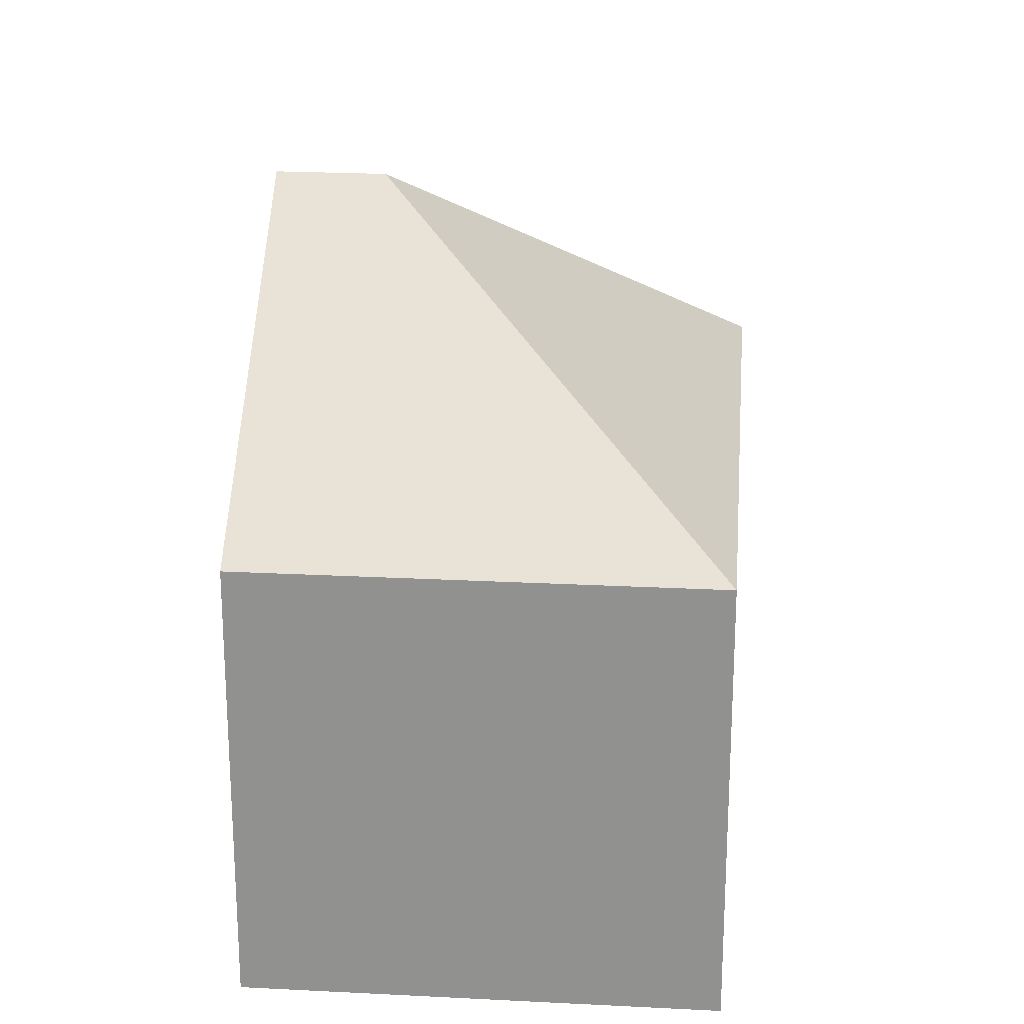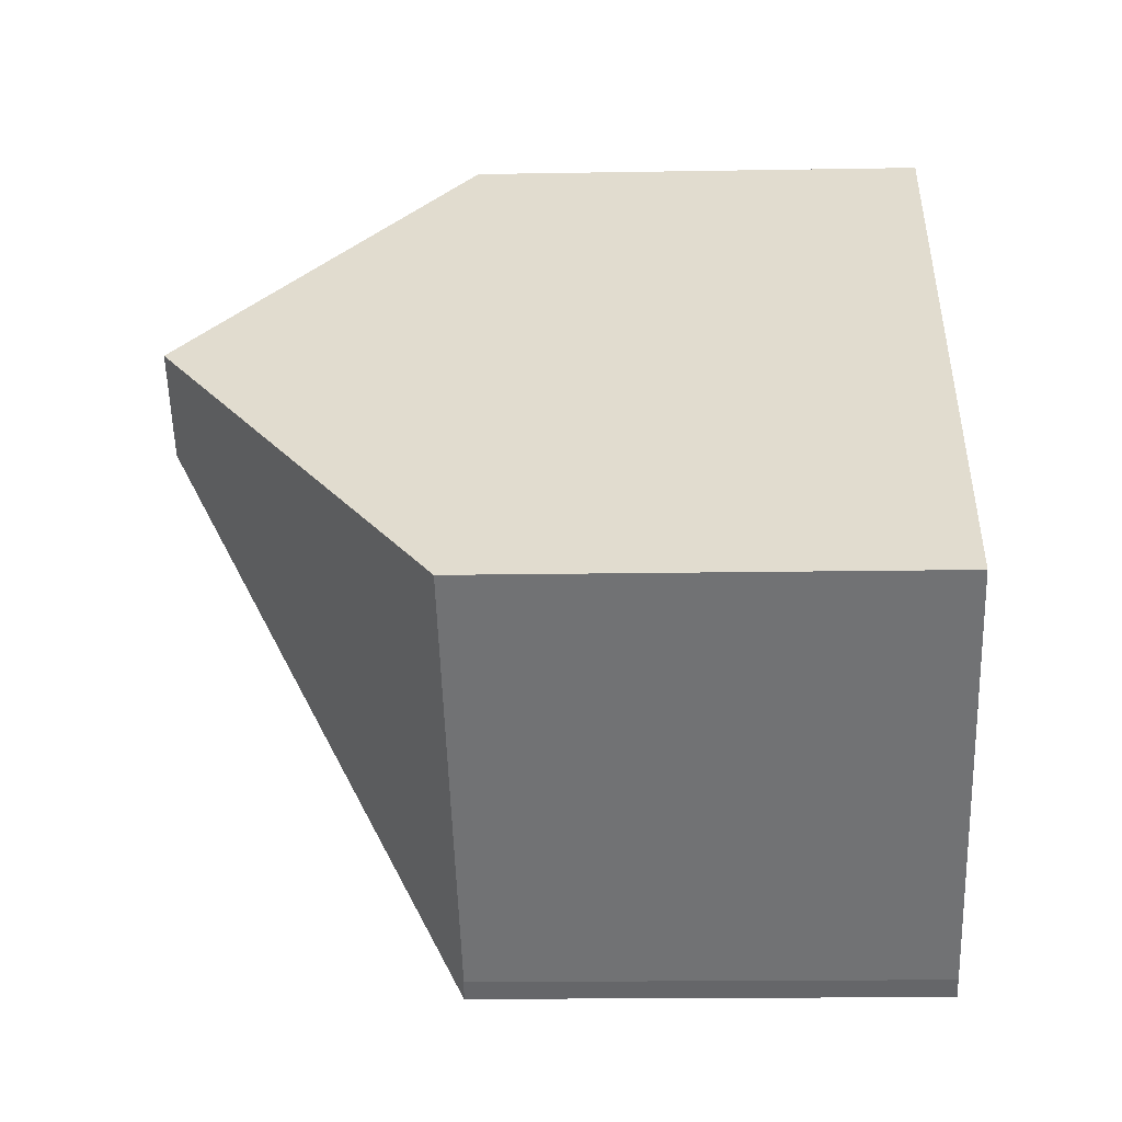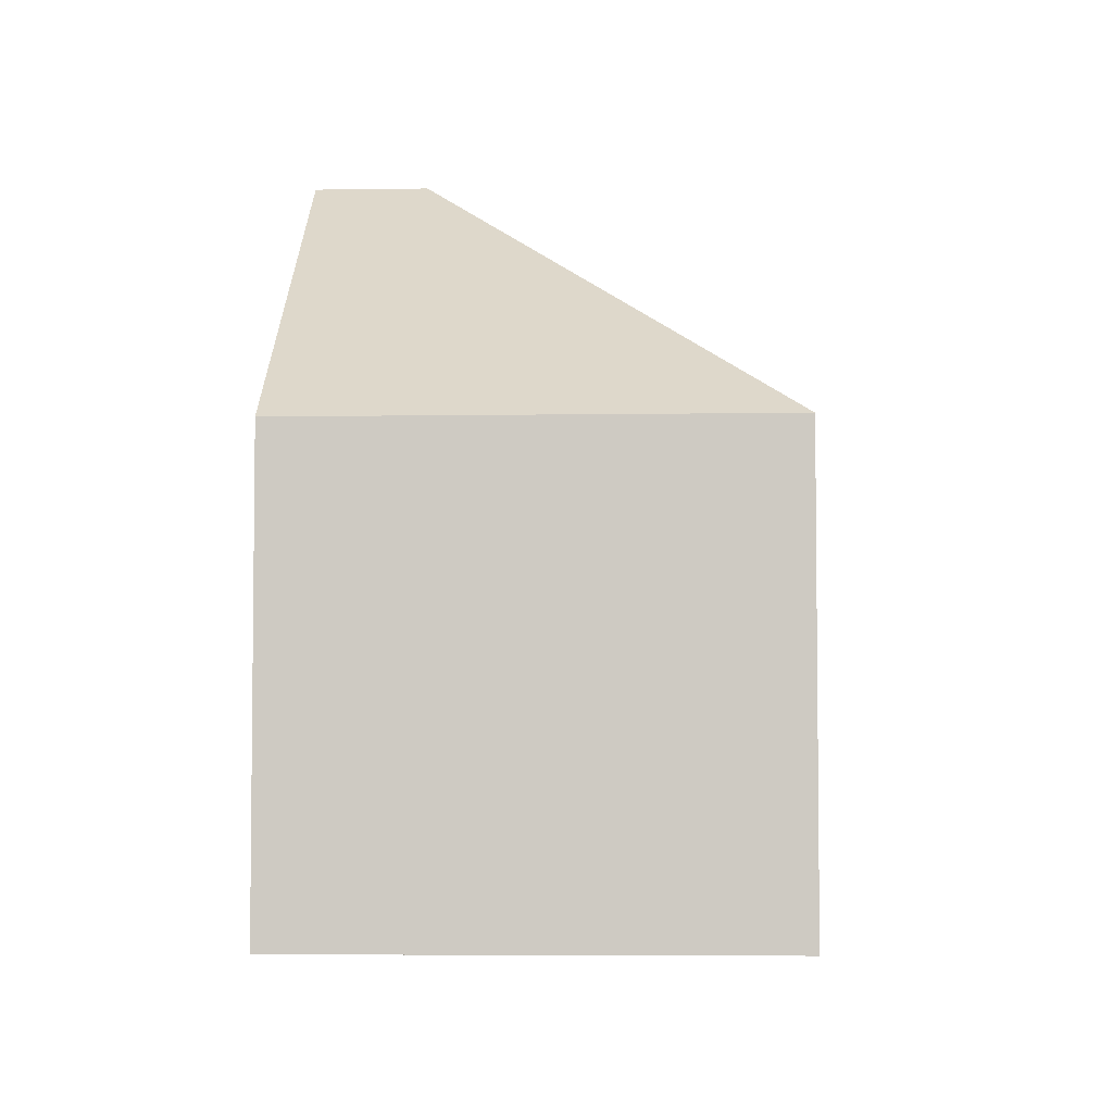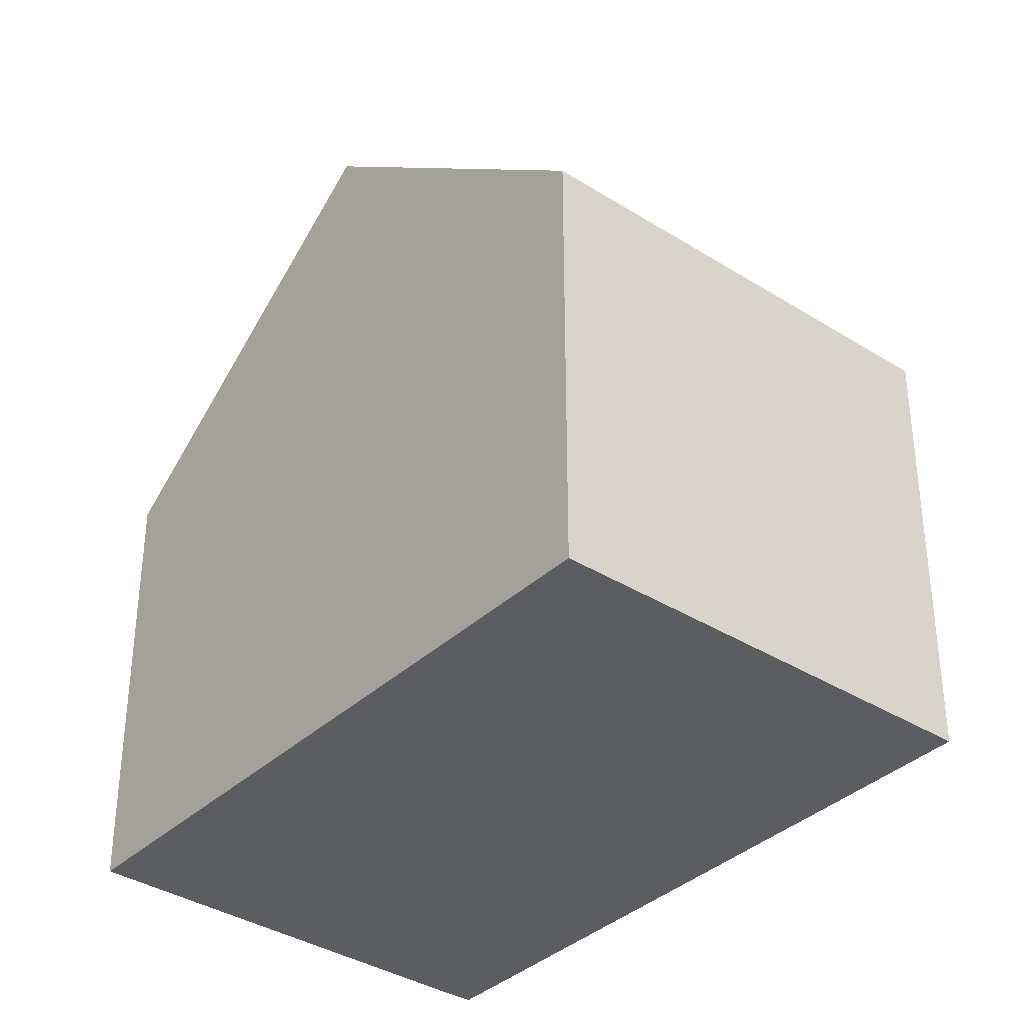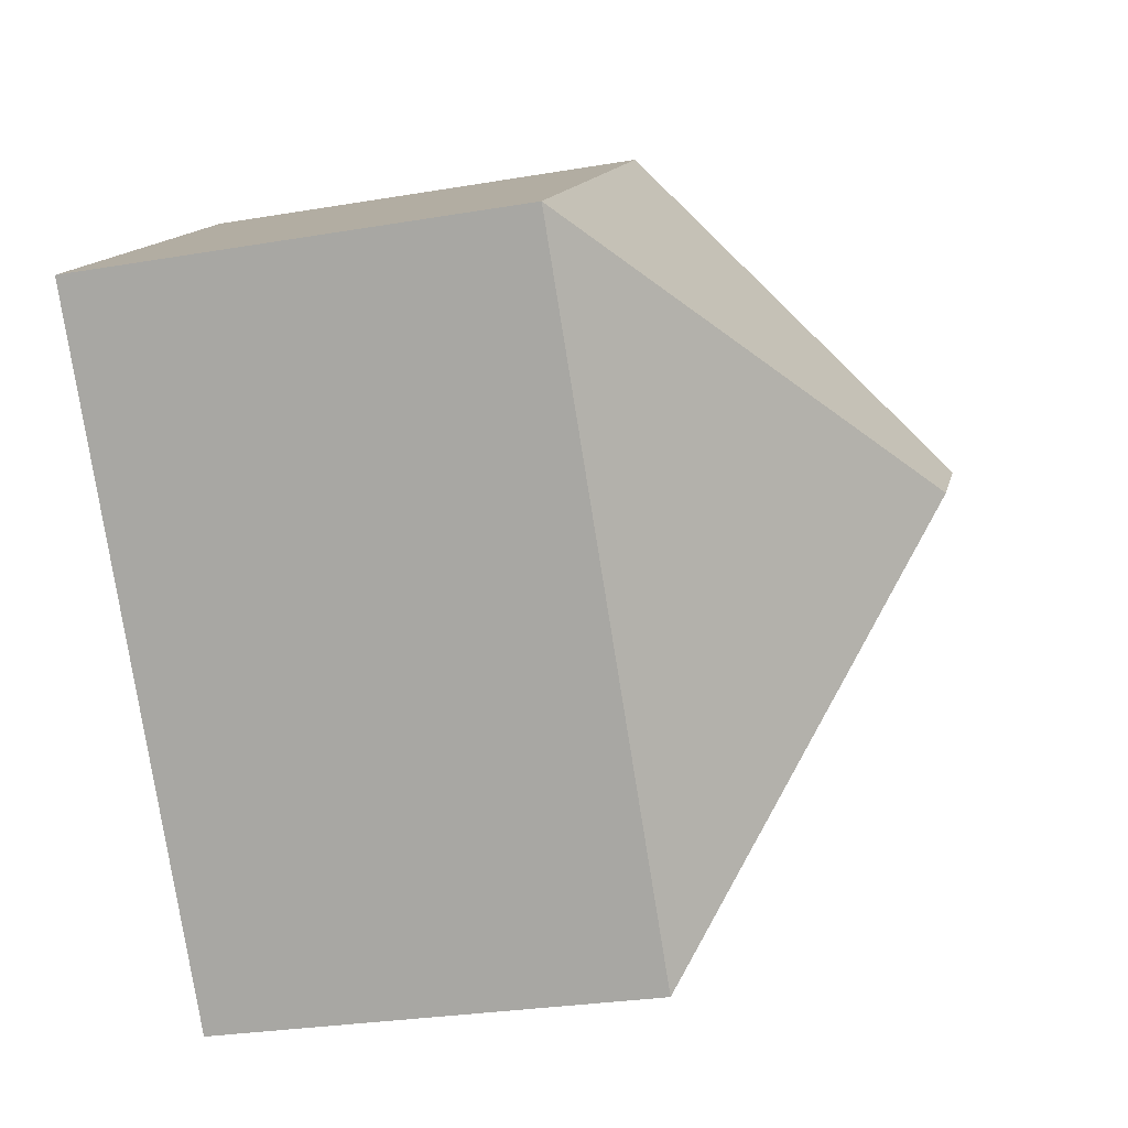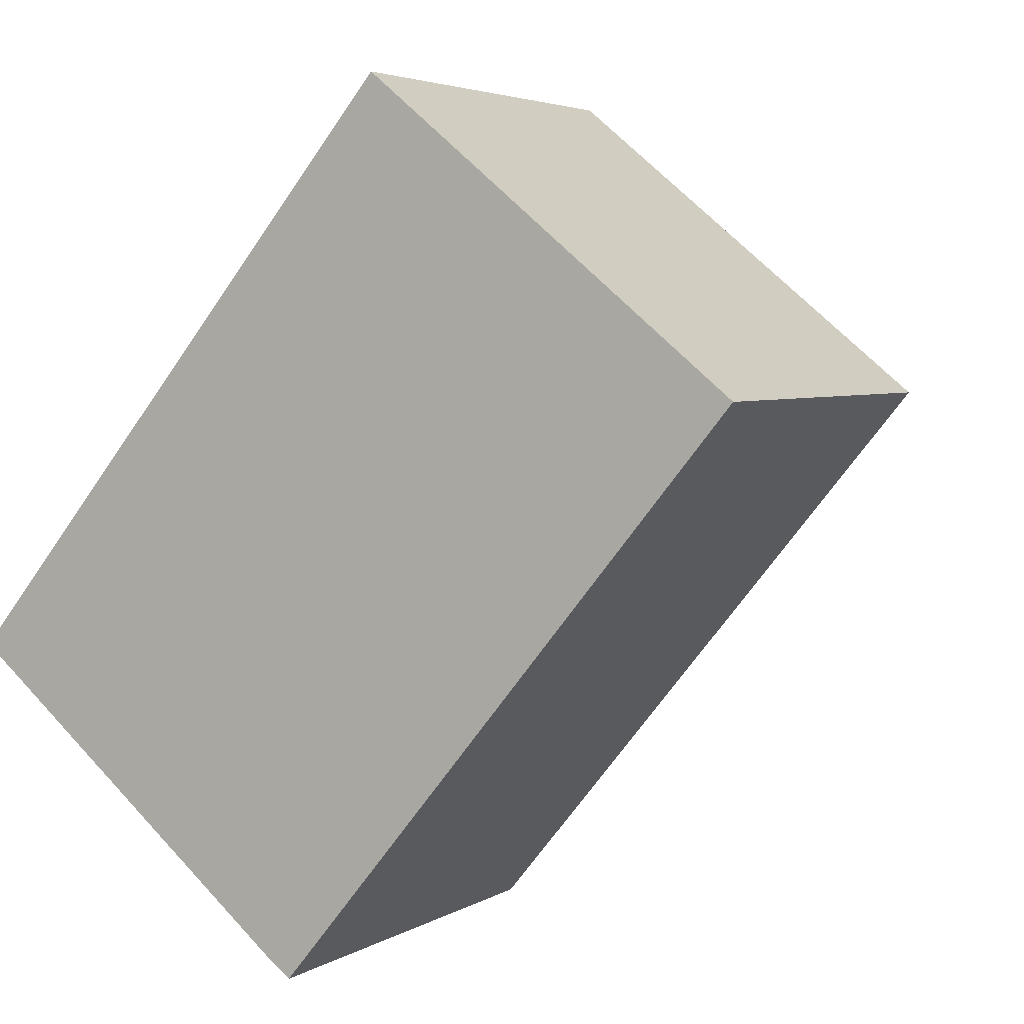
<metadata>
{"format":"obj","ext":"obj","renderer":"f3d","projection":"perspective","resolution":1024,"background":"white","views":[{"elev":23.3,"azim":44.5,"up":"+Y"},{"elev":-15.7,"azim":-87.9,"up":"+Z"},{"elev":-5.1,"azim":42.4,"up":"+Y"},{"elev":53.8,"azim":0.0,"up":"+Z"},{"elev":-27.8,"azim":104.6,"up":"+Z"},{"elev":3.9,"azim":28.3,"up":"+Z"}]}
</metadata>
<code>
v  4.964 11.48 3.279
v  13.02 7.12 4.061
v  5.743 7.116 -4.796
v  7.268 7.12 8.804
v  3.621 11.48 4.387
v  5.455 7.101 -4.584
v  0.935 7.142 -0.786
v  0 7.151 4.379e-16
v  0 0 0
v  3.621 -2.686e-16 4.387
v  7.268 -5.391e-16 8.804
v  13.02 -2.487e-16 4.061
v  5.743 2.937e-16 -4.796
v  0.935 4.813e-17 -0.786
v  5.455 2.807e-16 -4.584
g defaultobject
f 1 2 3
f 1 4 2
f 4 1 5
f 6 1 3
f 1 6 7
f 1 7 5
f 5 7 8
f 9 5 8
f 5 9 4
f 4 9 10
f 4 10 11
f 11 2 4
f 2 11 12
f 12 3 2
f 3 12 13
f 7 9 8
f 9 7 6
f 9 6 14
f 14 6 15
f 13 6 3
f 6 13 15
f 10 12 11
f 12 10 13
f 13 10 9
f 13 9 14
f 13 14 15

</code>
